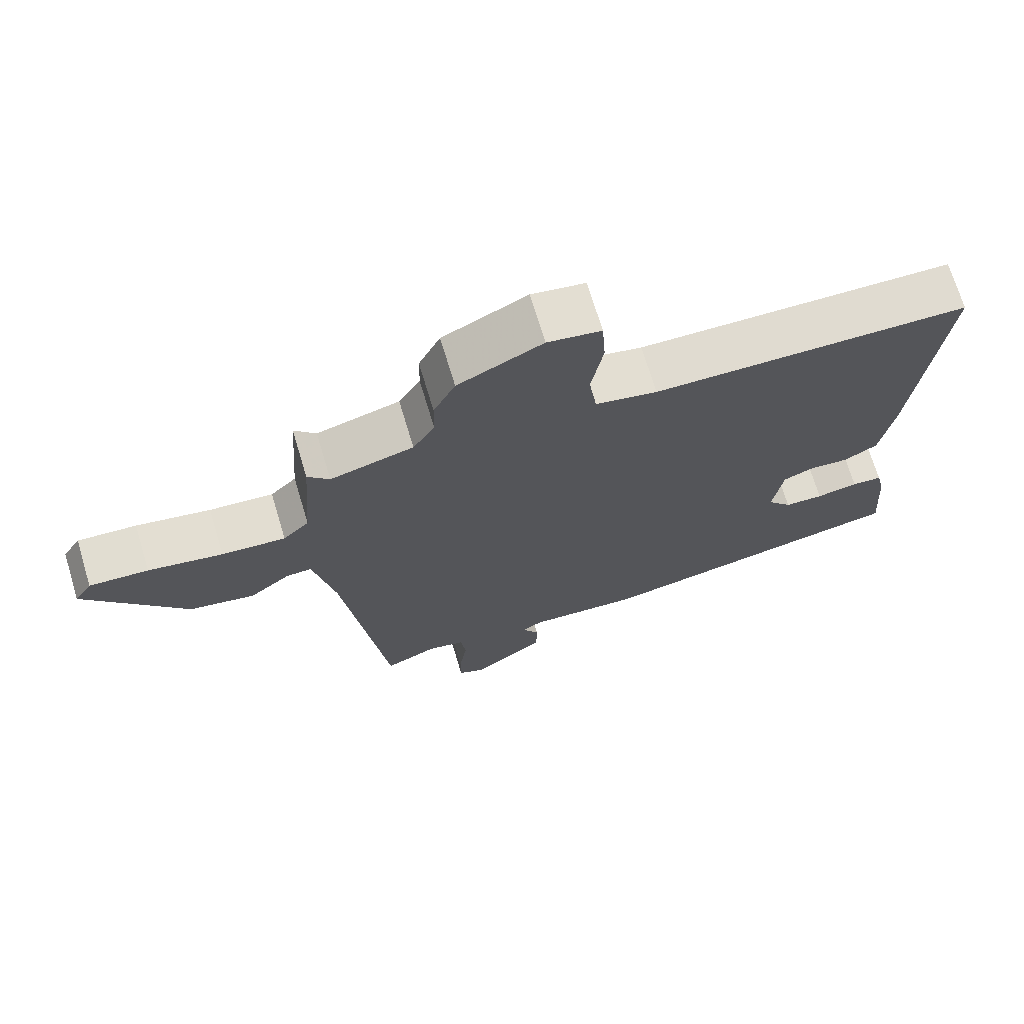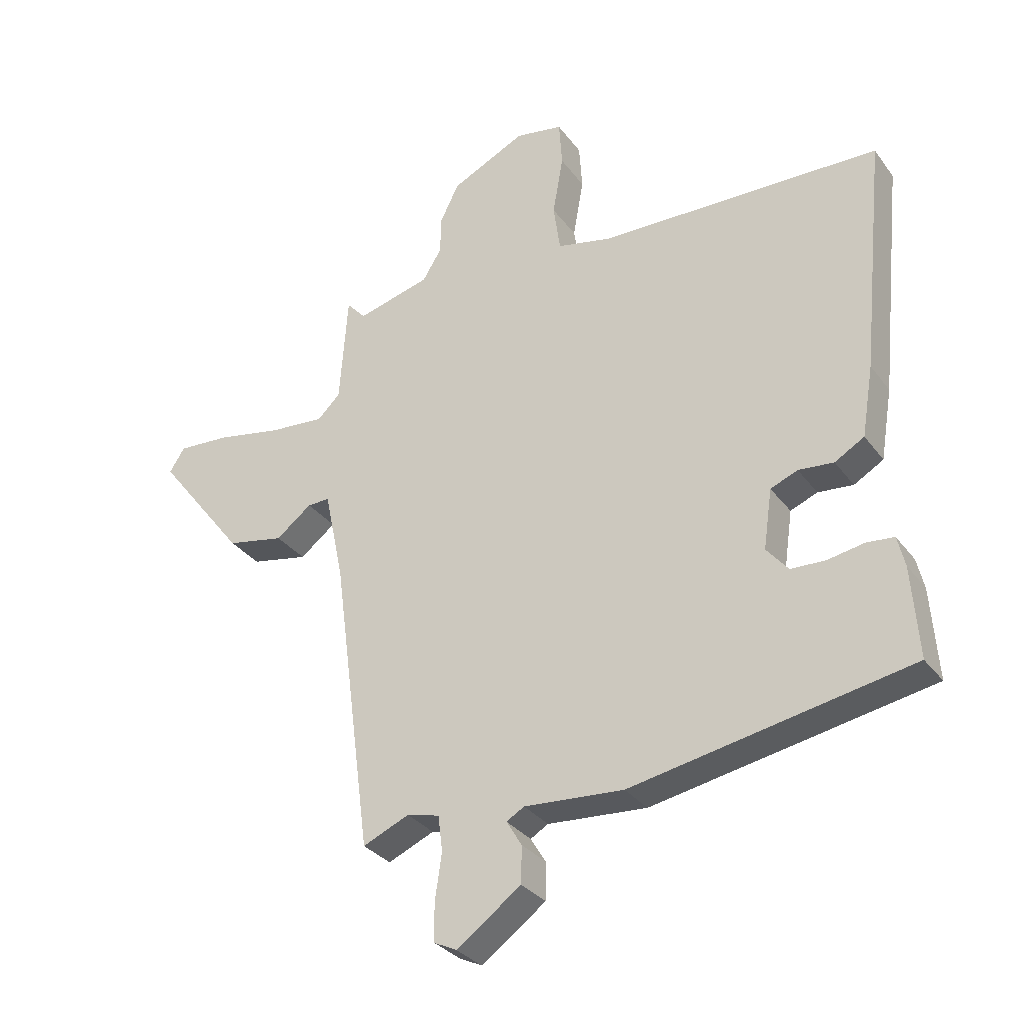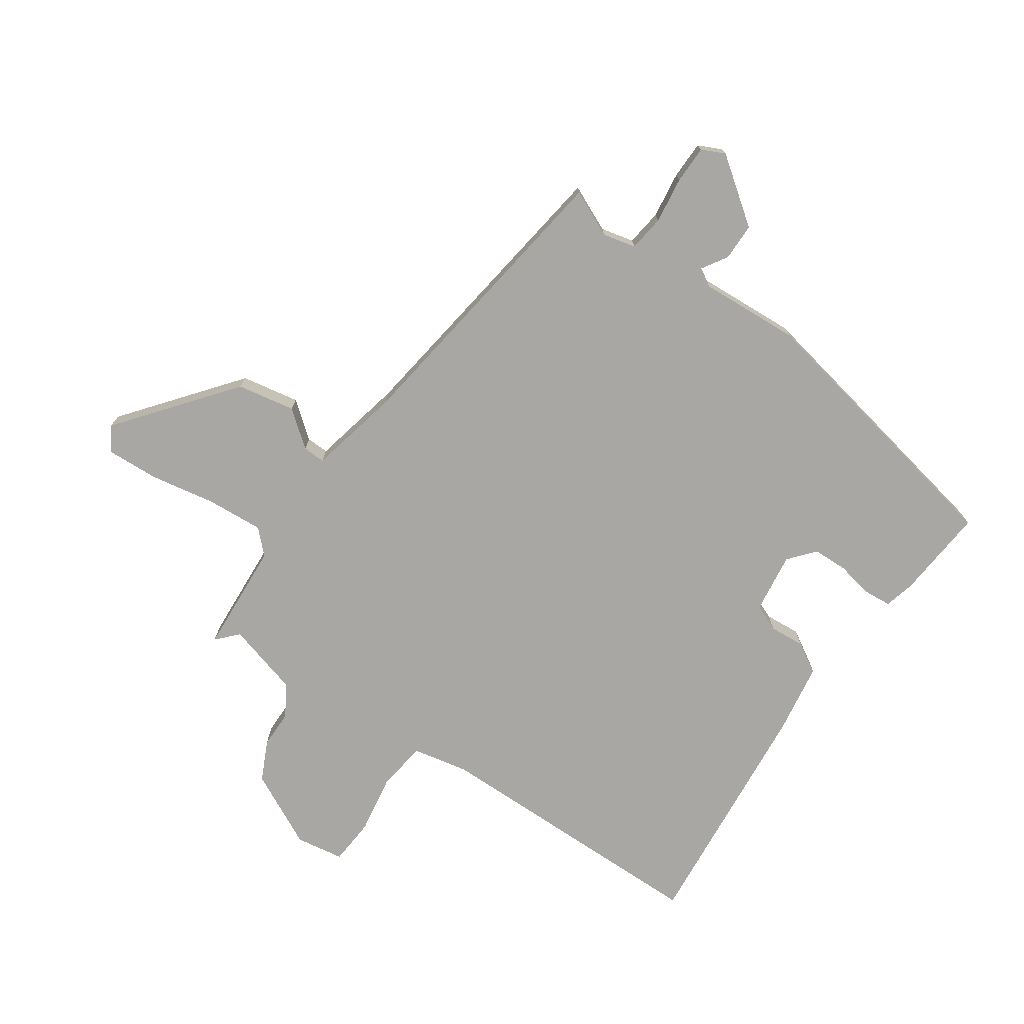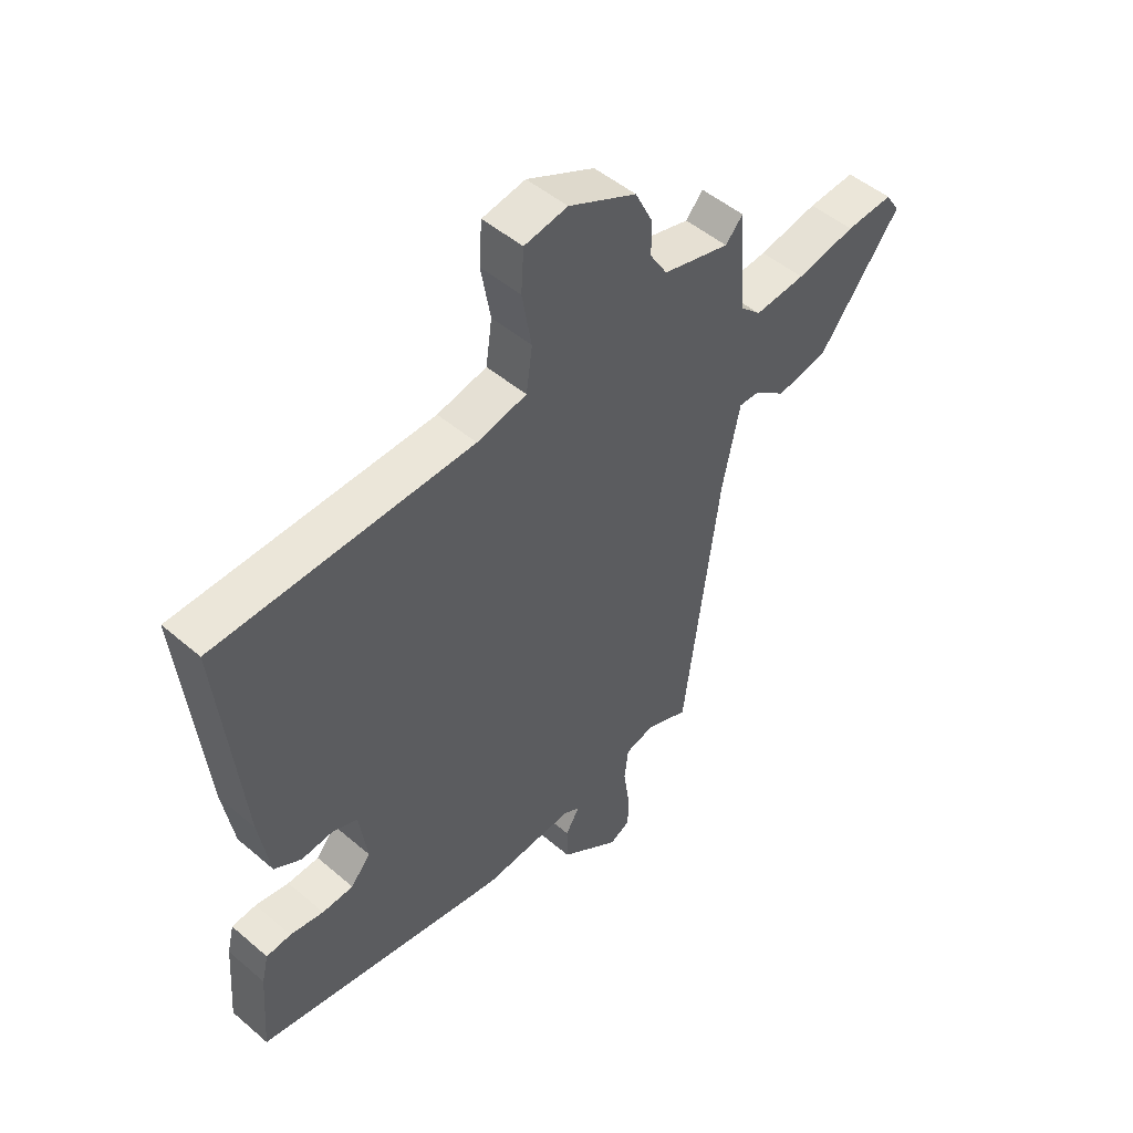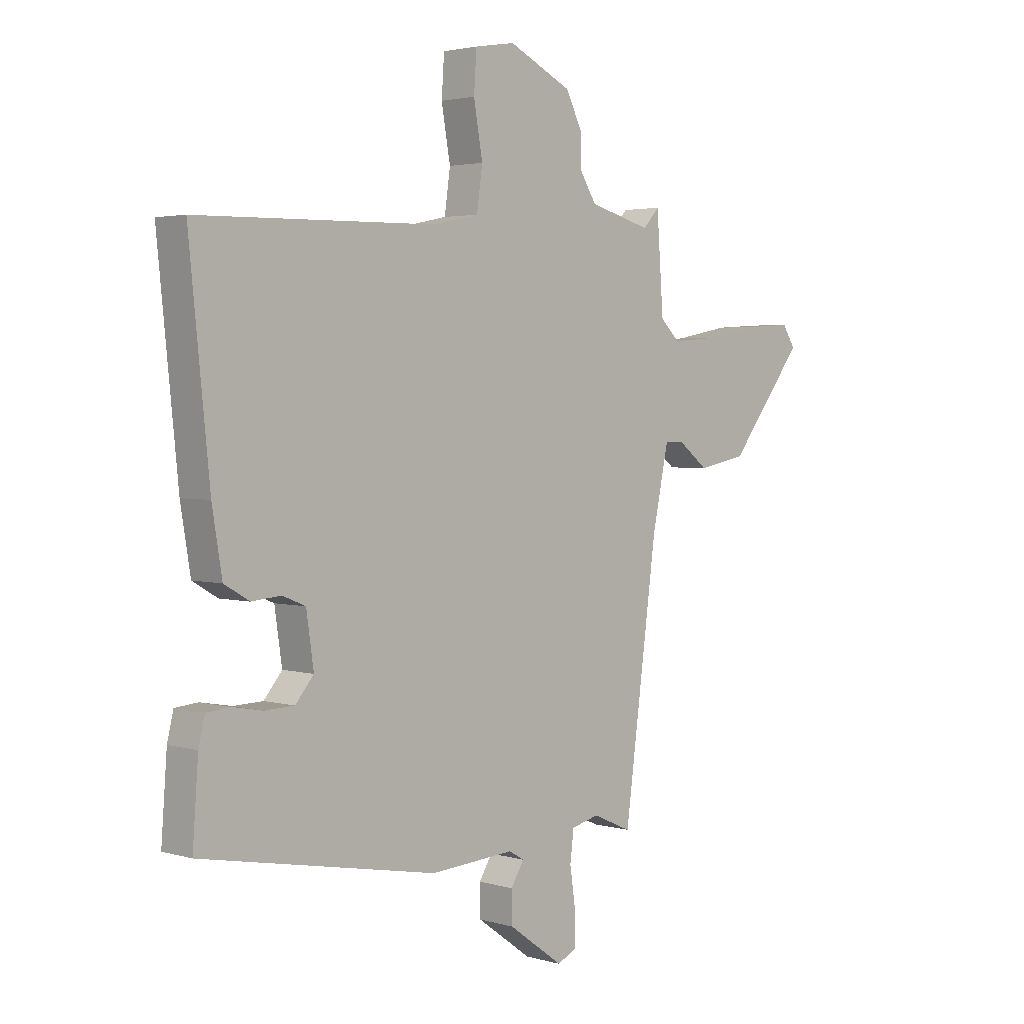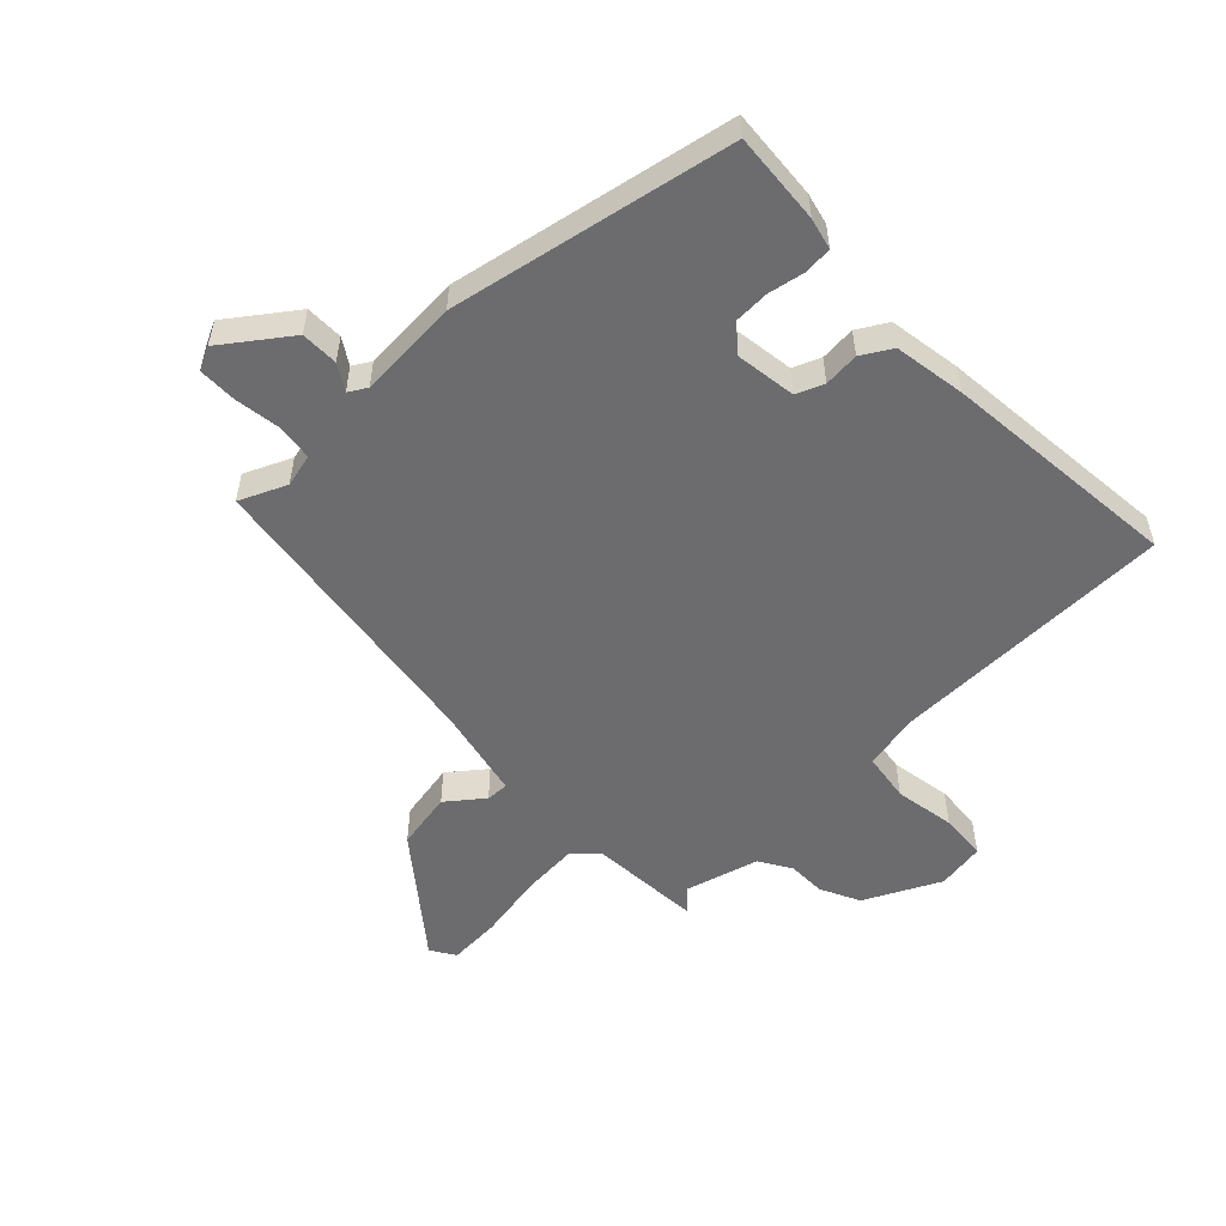
<metadata>
{"format":"obj","ext":"obj","renderer":"f3d","projection":"perspective","resolution":1024,"background":"white","views":[{"elev":70.6,"azim":163.2,"up":"+Z"},{"elev":-31.3,"azim":-150.0,"up":"+Z"},{"elev":-74.7,"azim":144.9,"up":"+Y"},{"elev":49.4,"azim":-46.7,"up":"+Z"},{"elev":2.9,"azim":-45.3,"up":"+Z"},{"elev":-53.8,"azim":-136.4,"up":"+Y"}]}
</metadata>
<code>
v -0.496 0.07 -0.425
v -0.485 0.07 -0.278
v -0.473 0.07 -0.228
v -0.429 0.07 -0.224
v -0.369 0.07 -0.235
v -0.313 0.07 -0.233
v -0.278 0.07 -0.191
v -0.292 0.07 -0.094
v -0.336 0.07 -0.076
v -0.393 0.07 -0.081
v -0.441 0.07 -0.053
v -0.46 0.07 0.062
v -0.499 0.07 0.446
v -0.042 0.07 0.455
v 0.047 0.07 0.474
v 0.058 0.07 0.552
v 0.041 0.07 0.649
v 0.046 0.07 0.724
v 0.123 0.07 0.737
v 0.244 0.07 0.678
v 0.275 0.07 0.615
v 0.276 0.07 0.554
v 0.307 0.07 0.504
v 0.426 0.07 0.472
v 0.457 0.07 0.506
v 0.47 0.07 0.327
v 0.507 0.07 0.291
v 0.598 0.07 0.298
v 0.704 0.07 0.318
v 0.788 0.07 0.323
v 0.813 0.07 0.284
v 0.669 0.07 0.099
v 0.576 0.07 0.081
v 0.518 0.07 0.126
v 0.482 0.07 0.127
v 0.451 0.07 -0.021
v 0.388 0.07 -0.501
v 0.313 0.07 -0.468
v 0.26 0.07 -0.481
v 0.253 0.07 -0.539
v 0.264 0.07 -0.614
v 0.264 0.07 -0.675
v 0.227 0.07 -0.693
v 0.122 0.07 -0.617
v 0.121 0.07 -0.557
v 0.146 0.07 -0.516
v 0.117 0.07 -0.499
v -0.044 0.07 -0.51
v -0.496 0 -0.425
v -0.485 0 -0.278
v -0.473 0 -0.228
v -0.429 0 -0.224
v -0.369 0 -0.235
v -0.313 0 -0.233
v -0.278 0 -0.191
v -0.292 0 -0.094
v -0.336 0 -0.076
v -0.393 0 -0.081
v -0.441 0 -0.053
v -0.46 0 0.062
v -0.499 0 0.446
v -0.042 0 0.455
v 0.047 0 0.474
v 0.058 0 0.552
v 0.041 0 0.649
v 0.046 0 0.724
v 0.123 0 0.737
v 0.244 0 0.678
v 0.275 0 0.615
v 0.276 0 0.554
v 0.307 0 0.504
v 0.426 0 0.472
v 0.457 0 0.506
v 0.47 0 0.327
v 0.507 0 0.291
v 0.598 0 0.298
v 0.704 0 0.318
v 0.788 0 0.323
v 0.813 0 0.284
v 0.669 0 0.099
v 0.576 0 0.081
v 0.518 0 0.126
v 0.482 0 0.127
v 0.451 0 -0.021
v 0.388 0 -0.501
v 0.313 0 -0.468
v 0.26 0 -0.481
v 0.253 0 -0.539
v 0.264 0 -0.614
v 0.264 0 -0.675
v 0.227 0 -0.693
v 0.122 0 -0.617
v 0.121 0 -0.557
v 0.146 0 -0.516
v 0.117 0 -0.499
v -0.044 0 -0.51
f 3 4 5
f 2 3 5
f 1 2 5
f 48 1 5
f 47 48 5
f 44 45 46
f 43 44 46
f 42 43 46
f 41 42 46
f 40 41 46
f 39 40 46 47
f 47 5 6
f 39 47 6
f 38 39 6
f 36 37 38
f 38 6 7
f 36 38 7
f 35 36 7
f 32 33 34
f 31 32 34
f 30 31 34
f 29 30 34
f 28 29 34
f 27 28 34 35
f 35 7 8
f 27 35 8
f 26 27 8
f 24 25 26
f 26 8 9
f 24 26 9
f 23 24 9
f 20 21 22
f 19 20 22
f 18 19 22
f 17 18 22
f 16 17 22
f 15 16 22 23
f 10 11 12
f 9 10 12
f 23 9 12
f 15 23 12
f 14 15 12
f 12 13 14
f 53 52 51
f 53 51 50
f 53 50 49
f 53 49 96
f 53 96 95
f 94 93 92
f 94 92 91
f 94 91 90
f 94 90 89
f 94 89 88
f 95 94 88 87
f 54 53 95
f 54 95 87
f 54 87 86
f 86 85 84
f 55 54 86
f 55 86 84
f 55 84 83
f 82 81 80
f 82 80 79
f 82 79 78
f 82 78 77
f 82 77 76
f 83 82 76 75
f 56 55 83
f 56 83 75
f 56 75 74
f 74 73 72
f 57 56 74
f 57 74 72
f 57 72 71
f 70 69 68
f 70 68 67
f 70 67 66
f 70 66 65
f 70 65 64
f 71 70 64 63
f 60 59 58
f 60 58 57
f 60 57 71
f 60 71 63
f 60 63 62
f 62 61 60
f 1 49 50 2
f 2 50 51 3
f 3 51 52 4
f 4 52 53 5
f 5 53 54 6
f 6 54 55 7
f 7 55 56 8
f 8 56 57 9
f 9 57 58 10
f 10 58 59 11
f 11 59 60 12
f 12 60 61 13
f 13 61 62 14
f 14 62 63 15
f 15 63 64 16
f 16 64 65 17
f 17 65 66 18
f 18 66 67 19
f 19 67 68 20
f 20 68 69 21
f 21 69 70 22
f 22 70 71 23
f 23 71 72 24
f 24 72 73 25
f 25 73 74 26
f 26 74 75 27
f 27 75 76 28
f 28 76 77 29
f 29 77 78 30
f 30 78 79 31
f 31 79 80 32
f 32 80 81 33
f 33 81 82 34
f 34 82 83 35
f 35 83 84 36
f 36 84 85 37
f 37 85 86 38
f 38 86 87 39
f 39 87 88 40
f 40 88 89 41
f 41 89 90 42
f 42 90 91 43
f 43 91 92 44
f 44 92 93 45
f 45 93 94 46
f 46 94 95 47
f 47 95 96 48
f 48 96 49 1

</code>
